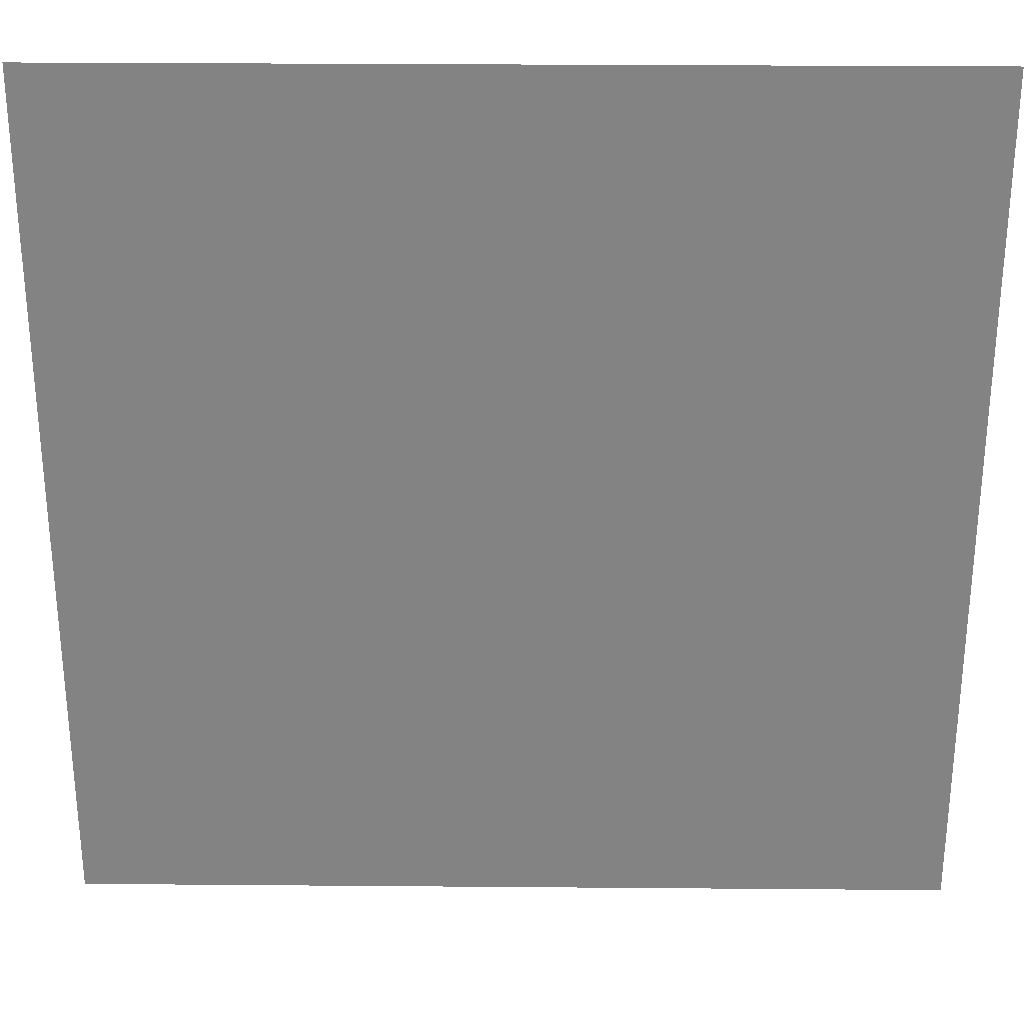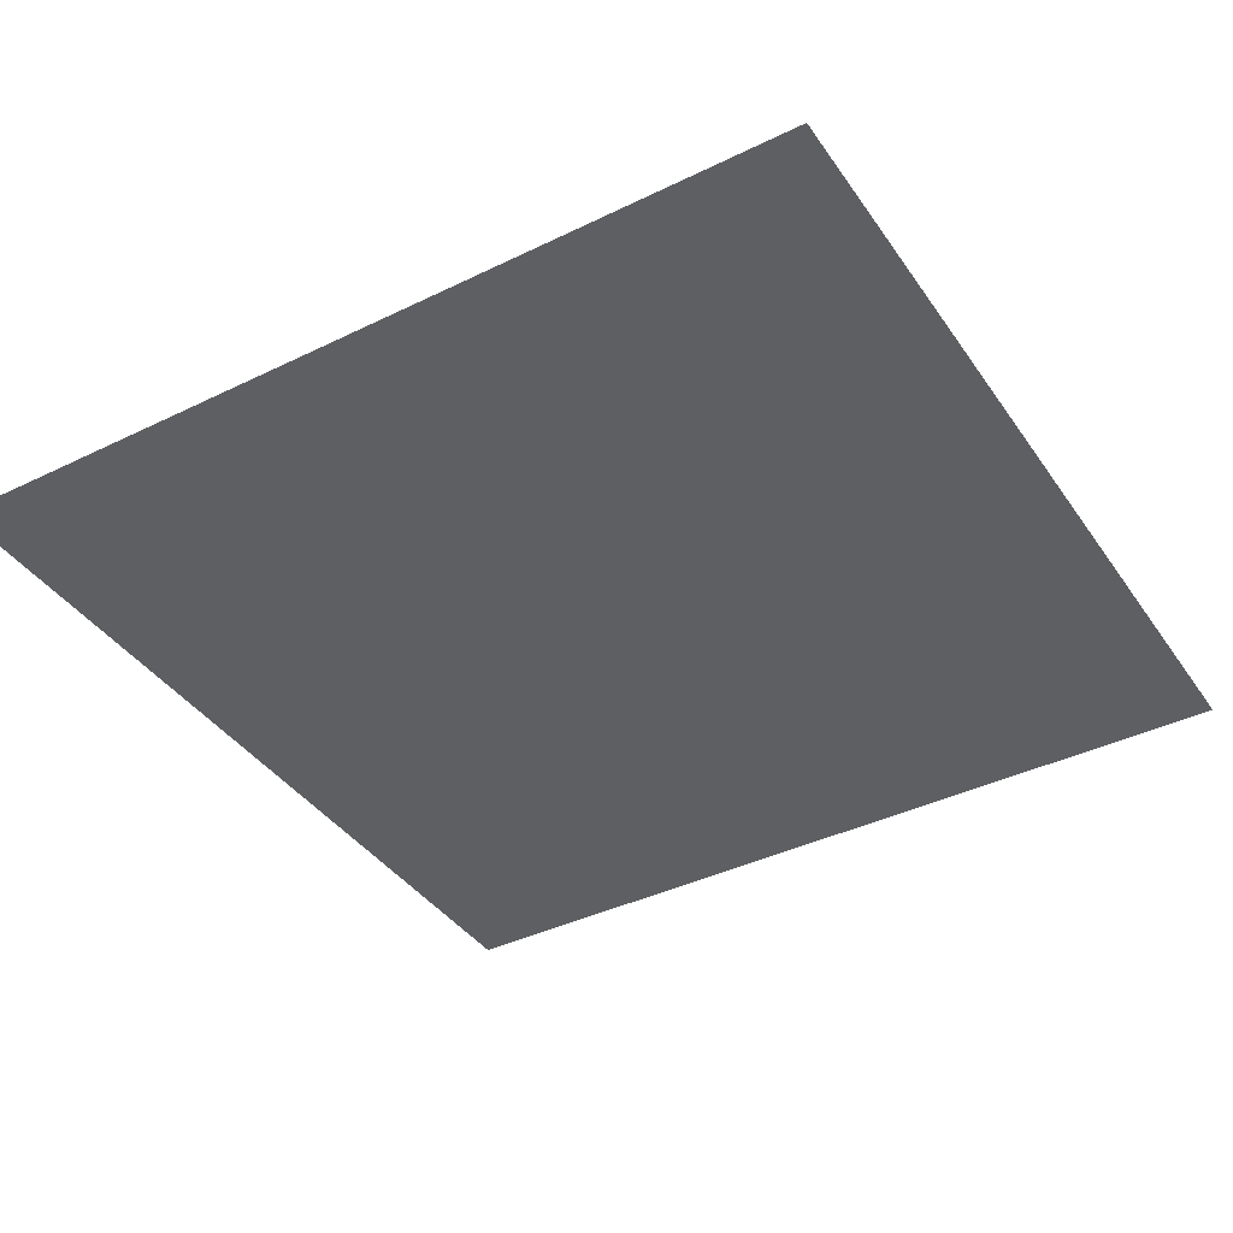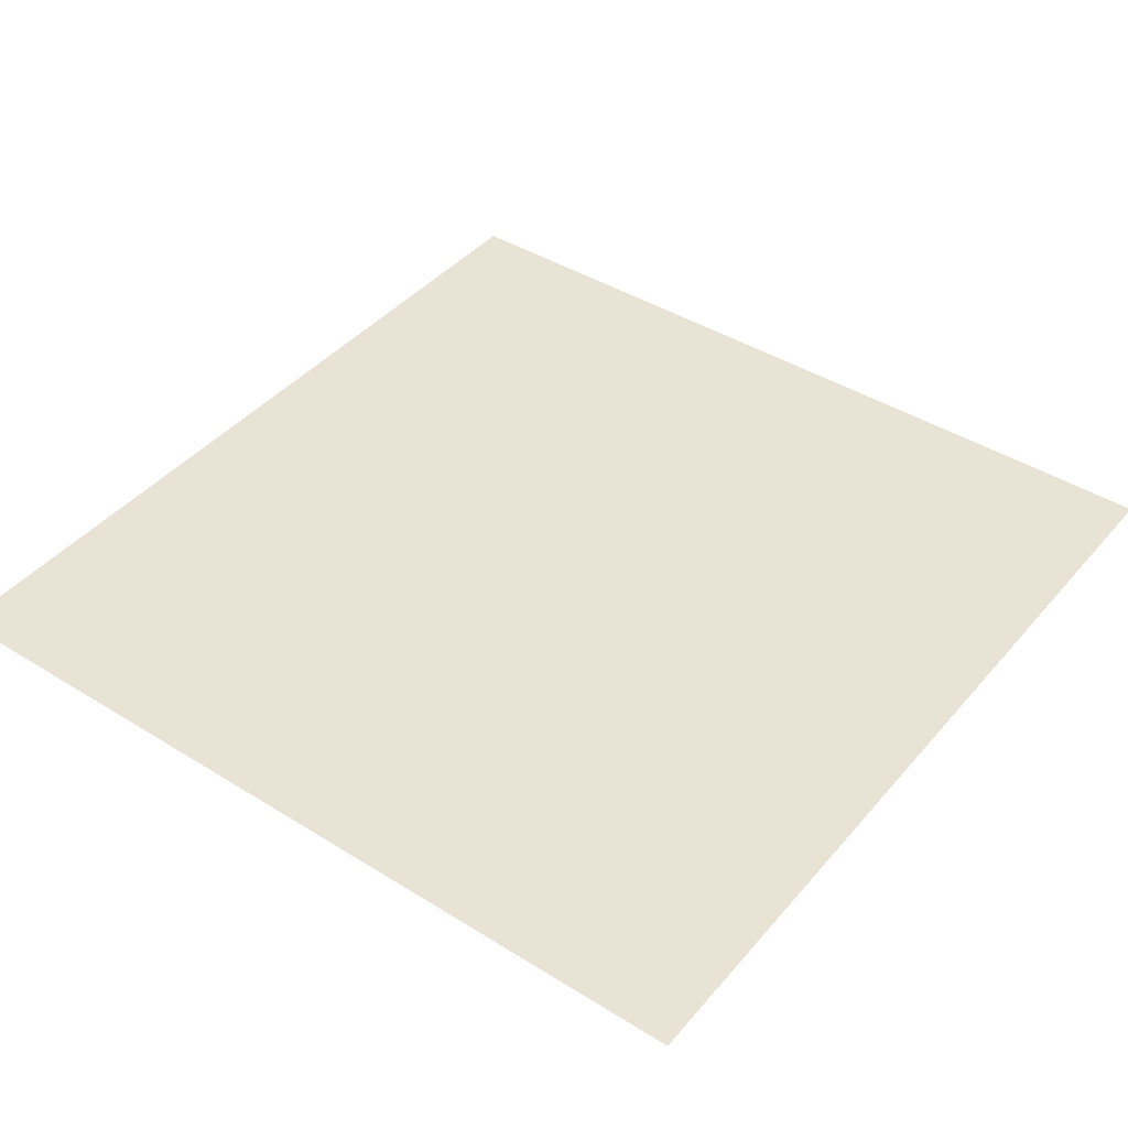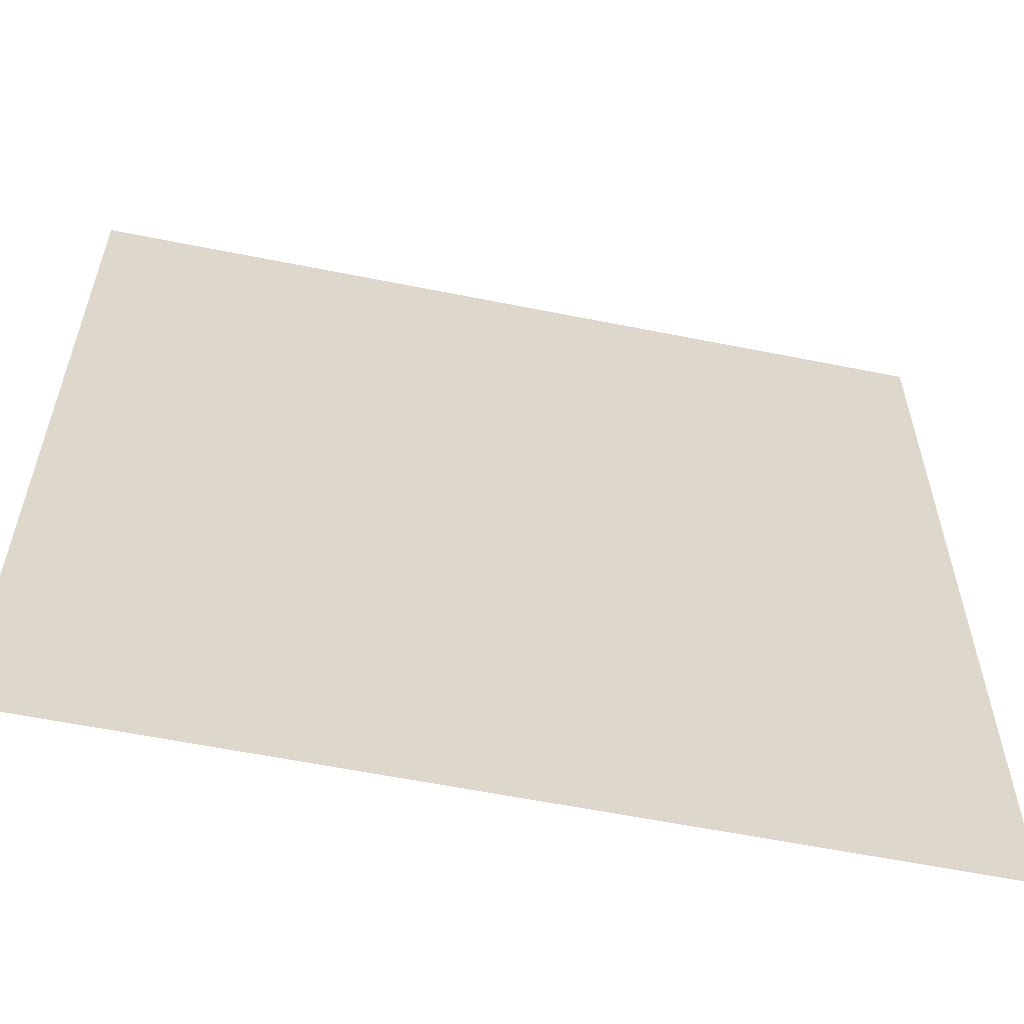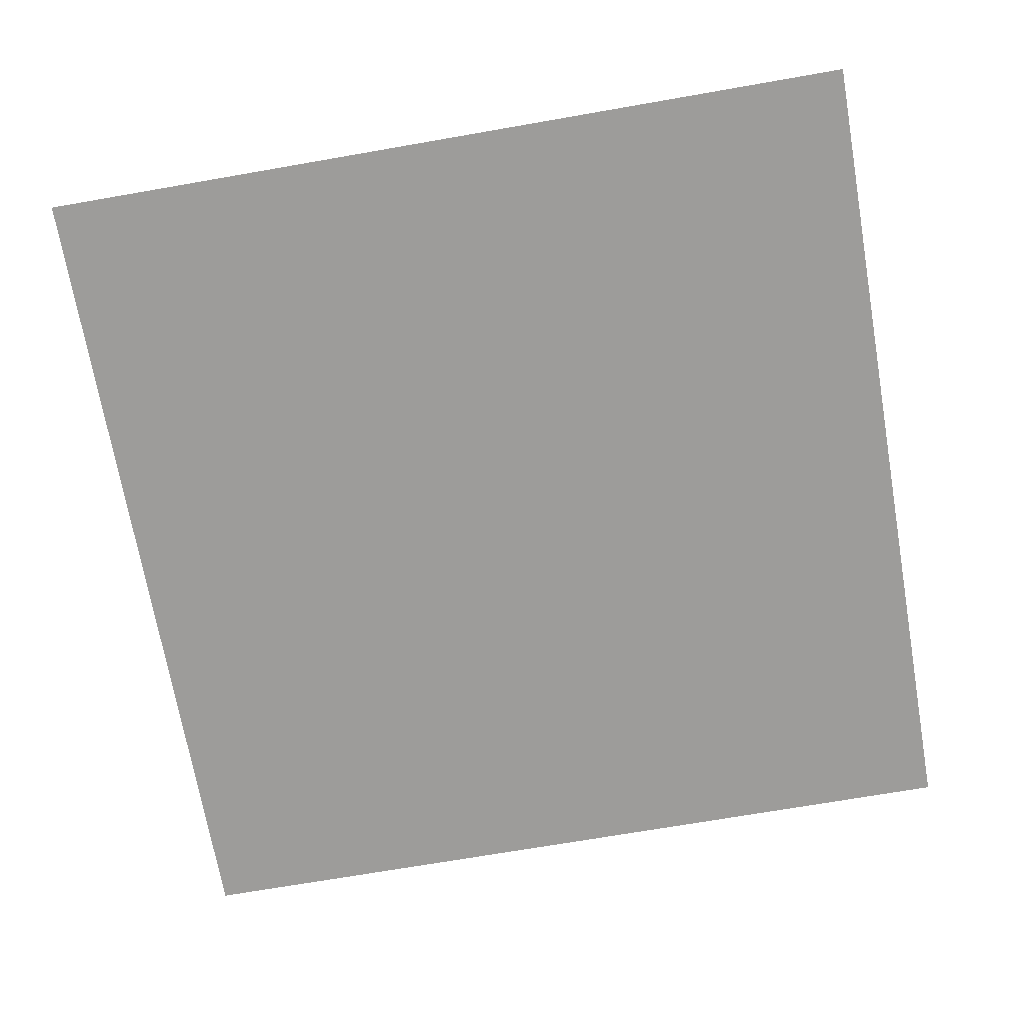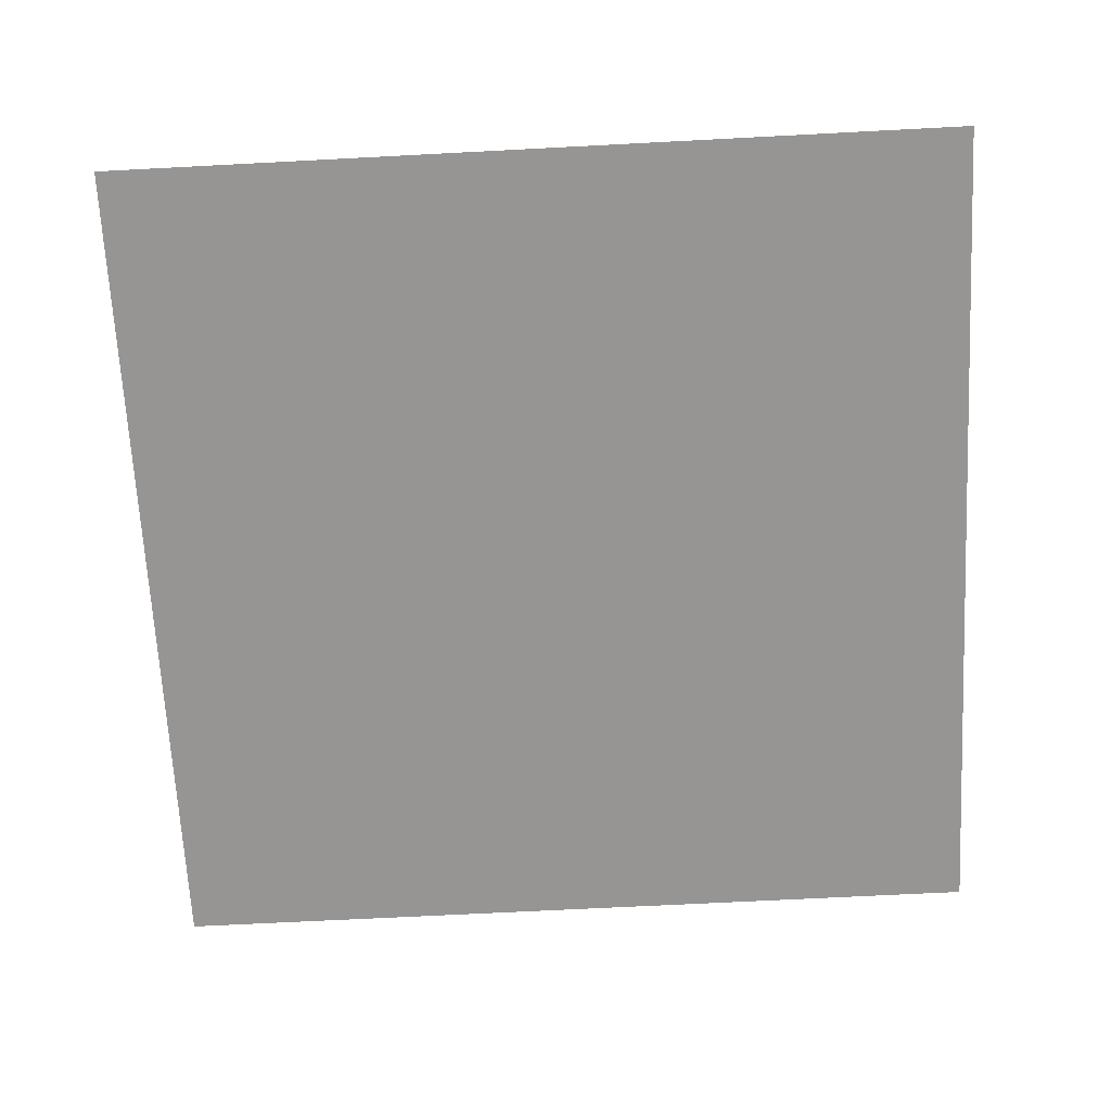
<metadata>
{"format":"obj","ext":"obj","renderer":"f3d","projection":"perspective","resolution":1024,"background":"white","views":[{"elev":28.8,"azim":0.7,"up":"+Z"},{"elev":-39.6,"azim":31.2,"up":"+Y"},{"elev":42.1,"azim":36.8,"up":"+Y"},{"elev":-59.0,"azim":-11.7,"up":"+Z"},{"elev":-70.2,"azim":9.9,"up":"+Y"},{"elev":-67.6,"azim":3.0,"up":"+Y"}]}
</metadata>
<code>
g pb_Mesh388586
v 0 0 0
v 0 0 4
v -4 0 0
v -4 0 4
g pb_Mesh388586_0
f 3 2 1
f 3 4 2

</code>
